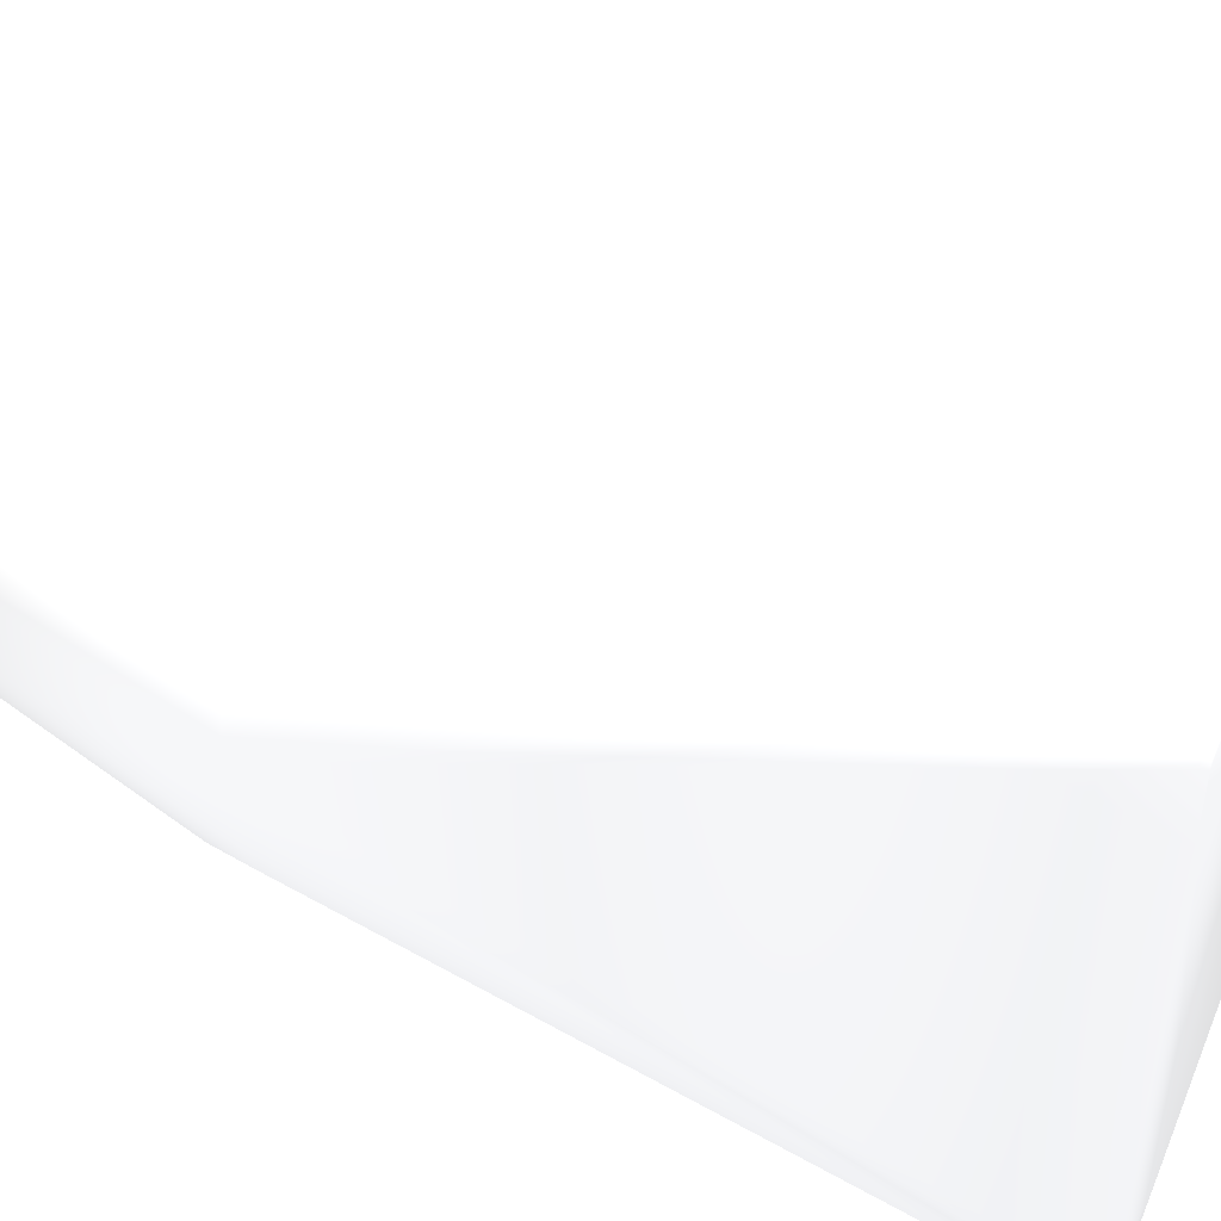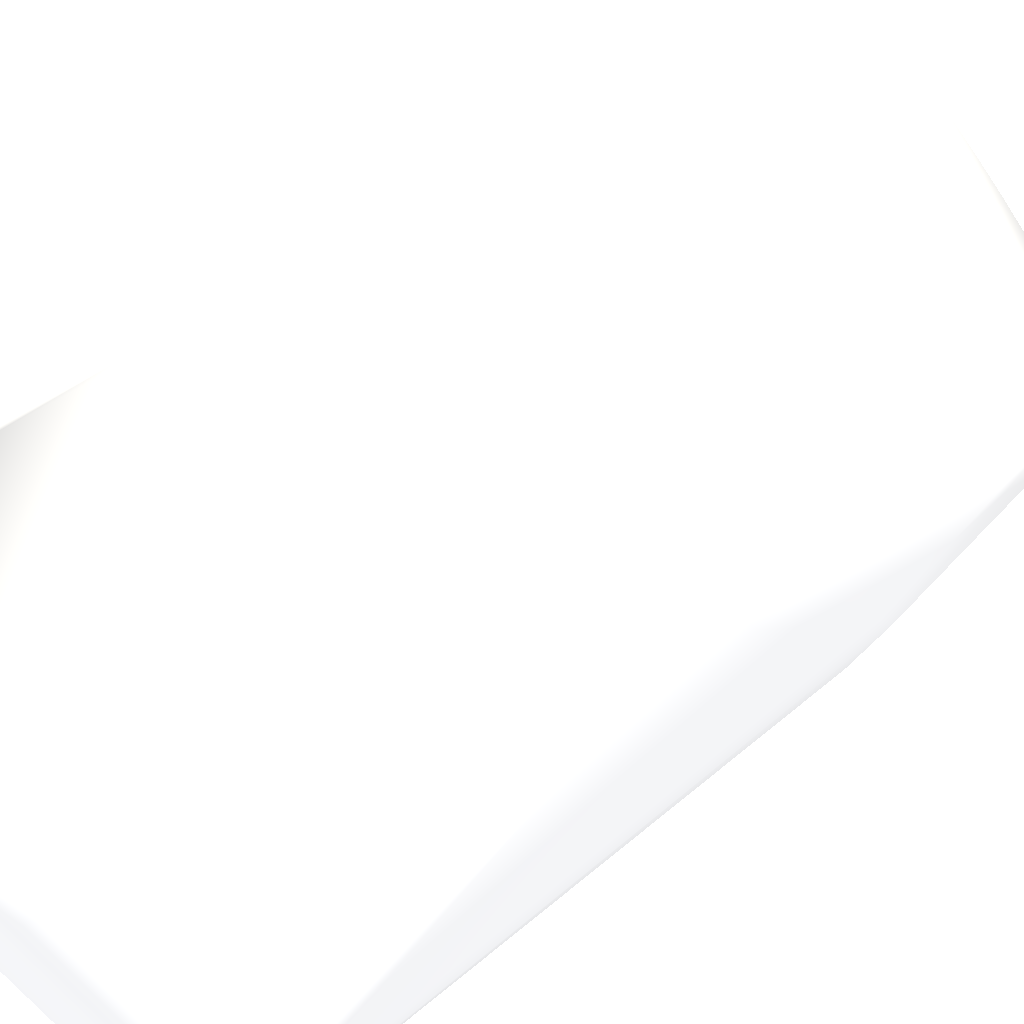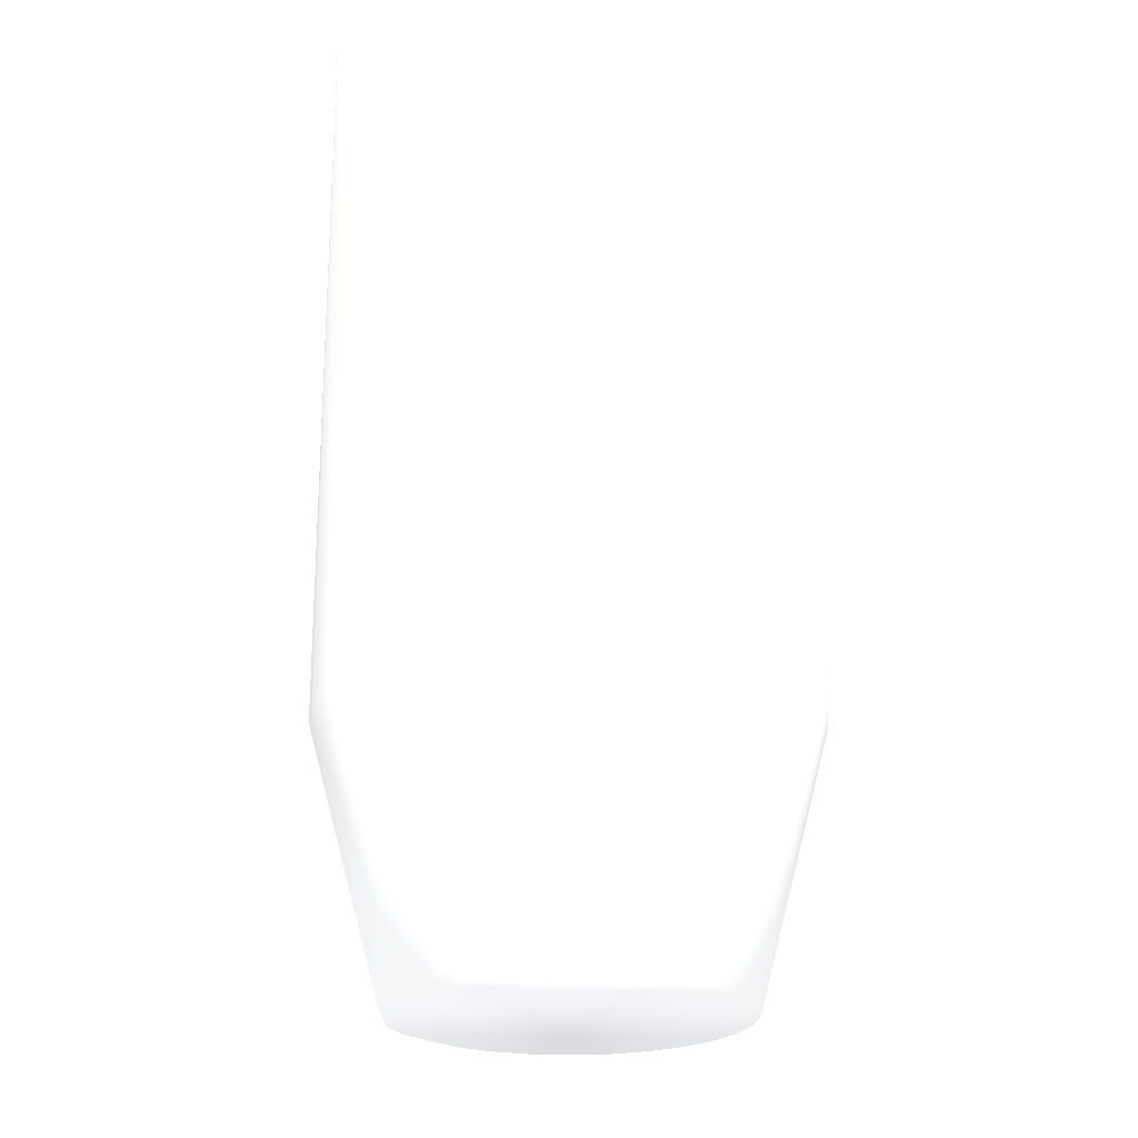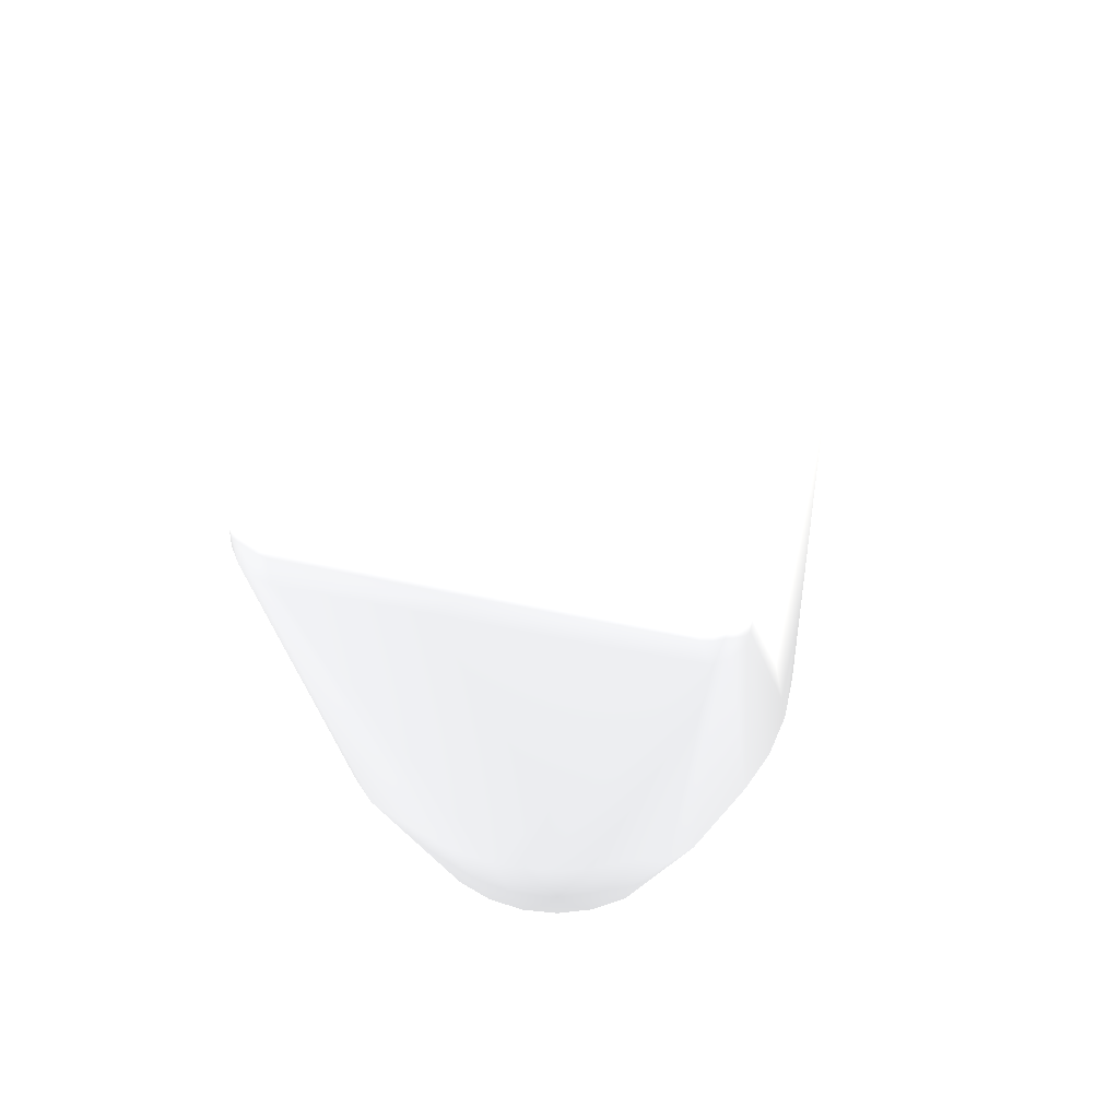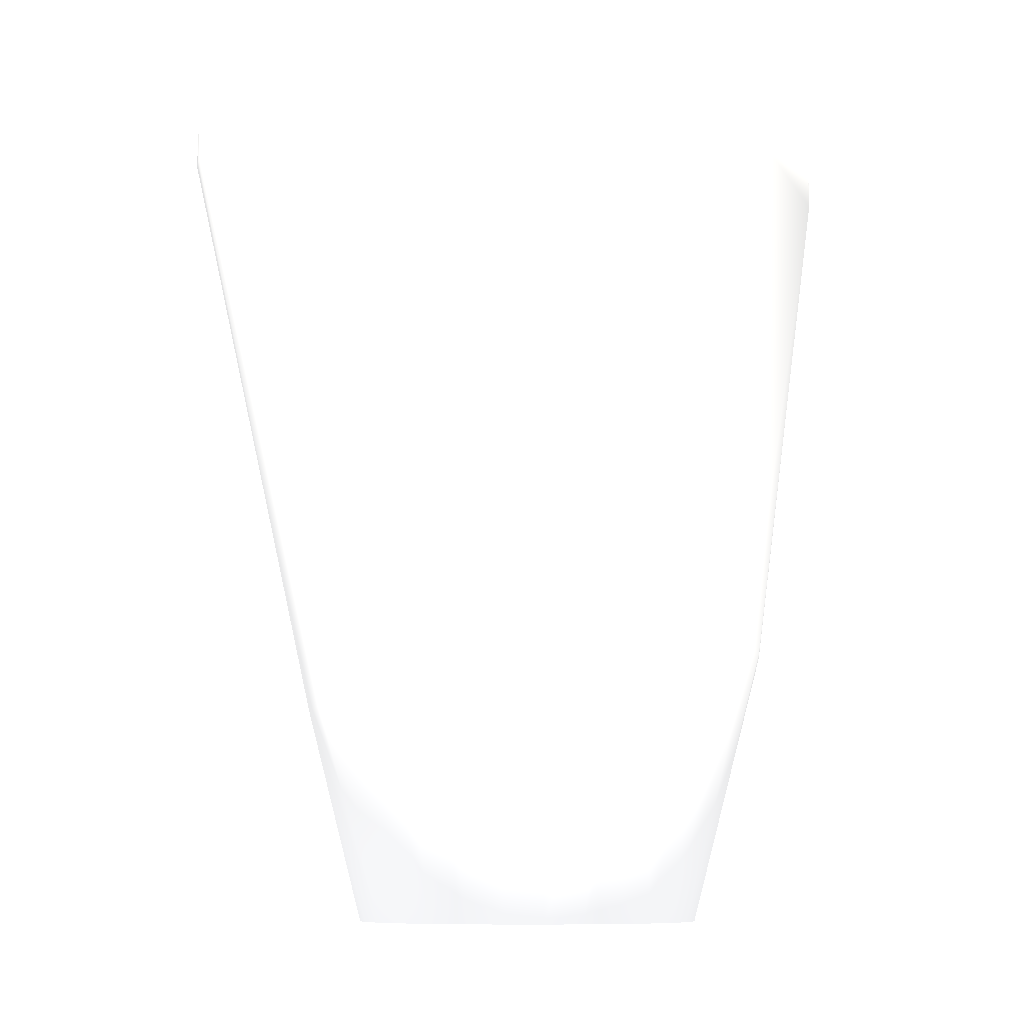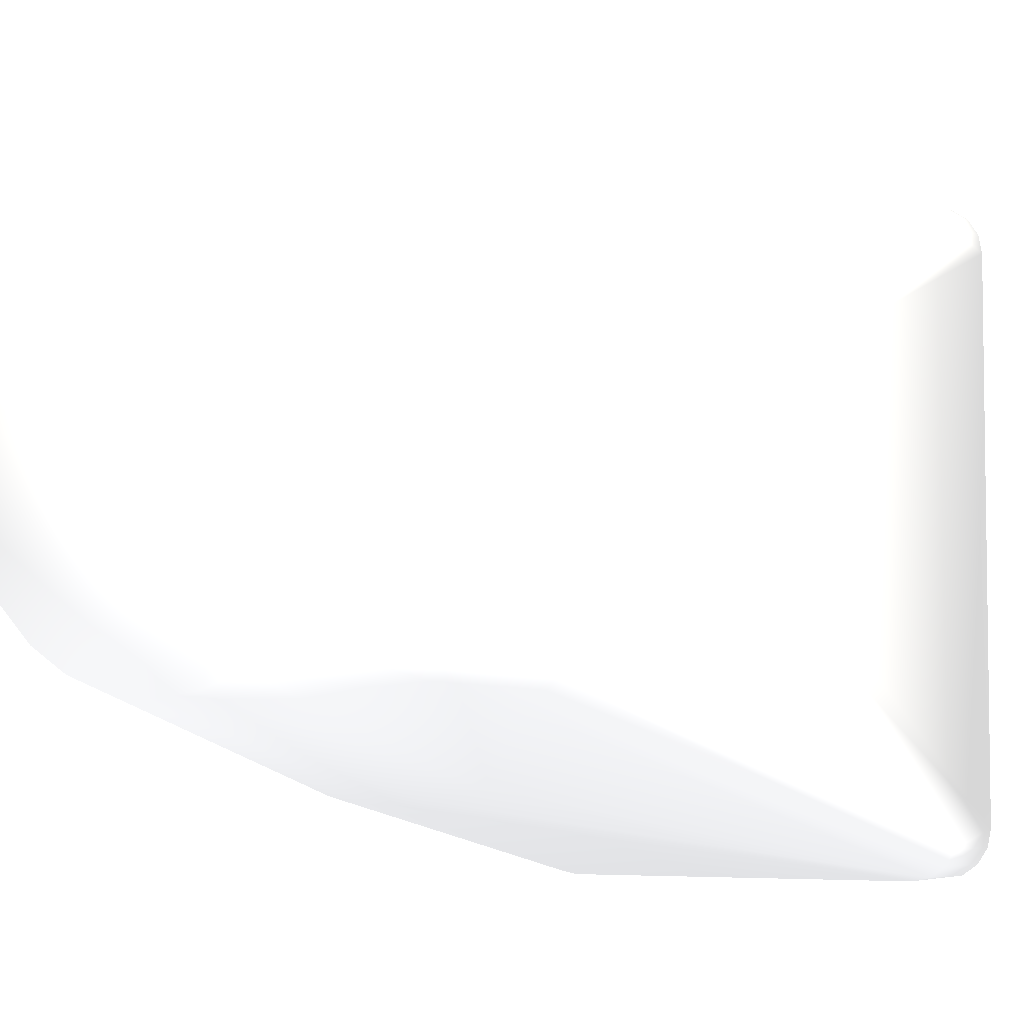
<metadata>
{"format":"obj","ext":"obj","renderer":"f3d","projection":"perspective","resolution":1024,"background":"white","views":[{"elev":46.0,"azim":-67.6,"up":"+Y"},{"elev":-59.6,"azim":125.9,"up":"+Y"},{"elev":-23.3,"azim":1.4,"up":"+Z"},{"elev":57.9,"azim":-167.4,"up":"+Z"},{"elev":-10.0,"azim":110.7,"up":"+Z"},{"elev":-5.3,"azim":-147.0,"up":"+Y"}]}
</metadata>
<code>
v -0.03982 0.005828 -0.04 0.698 0.698 0.698
v -0.03166 -0.03012 -0.1114 0.698 0.698 0.698
v -0.03166 -0.005882 -0.1114 0.698 0.698 0.698
v -0.03852 -0.0457 -0.034 0.698 0.698 0.698
v -0.006993 -0.046 -0.034 0.698 0.698 0.698
v -0.01599 -0.046 -0.034 0.698 0.698 0.698
v -0.003297 0.004531 -0.04 0.698 0.698 0.698
v -0.03699 -0.046 -0.04 0.698 0.698 0.698
v -0.03982 -0.04483 -0.04 0.698 0.698 0.698
v -0.0371 -0.01455 -0.1114 0.698 0.698 0.698
v -0.04069 0.004531 -0.04 0.698 0.698 0.698
v -0.006993 0.007 -0.04 0.698 0.698 0.698
v -0.003297 -0.04353 -0.04 0.698 0.698 0.698
v -0.02906 -0.03883 -0.08691 0.698 0.698 0.698
v -0.006993 0.007 -0.034 0.698 0.698 0.698
v -0.03699 0.007 -0.034 0.698 0.698 0.698
v -0.04069 -0.04353 -0.04 0.698 0.698 0.698
v -0.006993 -0.046 -0.04 0.698 0.698 0.698
v -0.03852 0.006696 -0.034 0.698 0.698 0.698
v -0.01668 -0.03935 -0.08691 0.698 0.698 0.698
v -0.005462 0.006696 -0.04 0.698 0.698 0.698
v 8e-06 -0.01787 -0.08691 0.698 0.698 0.698
v -0.004165 0.005828 -0.04 0.698 0.698 0.698
v -0.03311 0.000986 -0.08691 0.698 0.698 0.698
v -0.004165 -0.04483 -0.04 0.698 0.698 0.698
v -0.02499 -0.03979 -0.08691 0.698 0.698 0.698
v -0.005462 -0.0457 -0.04 0.698 0.698 0.698
v -0.002993 -0.042 -0.03399 0.698 0.698 0.698
v -0.03852 0.006696 -0.04 0.698 0.698 0.698
v -0.007991 -0.034 -0.09241 0.698 0.698 0.698
v -0.03599 -0.034 -0.09241 0.698 0.698 0.698
v -0.04149 -0.0282 -0.08691 0.698 0.698 0.698
v -0.0371 -0.02145 -0.1114 0.698 0.698 0.698
v -0.01297 0.002066 -0.08691 0.698 0.698 0.698
v -0.03852 -0.0457 -0.04 0.698 0.698 0.698
v -0.03799 -0.032 -0.09241 0.698 0.698 0.698
v -0.005991 -0.032 -0.09241 0.698 0.698 0.698
v -0.01693 0.003411 -0.08691 0.698 0.698 0.698
v -0.02931 0.002746 -0.08691 0.698 0.698 0.698
v -0.02872 -0.004035 -0.1114 0.698 0.698 0.698
v -0.02872 -0.03197 -0.1114 0.698 0.698 0.698
v -0.04161 -0.008037 -0.08691 0.698 0.698 0.698
v -0.03982 -0.04483 -0.034 0.698 0.698 0.698
v -0.04069 -0.04353 -0.034 0.698 0.698 0.698
v -0.03799 -0.004 -0.09241 0.698 0.698 0.698
v -0.005991 -0.004 -0.09241 0.698 0.698 0.698
v -0.007991 -0.002 -0.09241 0.698 0.698 0.698
v -0.02525 0.003757 -0.08691 0.698 0.698 0.698
v -0.001519 -0.02605 -0.08691 0.698 0.698 0.698
v -0.04306 -0.02432 -0.08691 0.698 0.698 0.698
v -0.02081 -0.03997 -0.08691 0.698 0.698 0.698
v -0.02544 -0.002889 -0.1114 0.698 0.698 0.698
v -0.02544 -0.03311 -0.1114 0.698 0.698 0.698
v -0.03599 -0.002 -0.09241 0.698 0.698 0.698
v -0.002993 0.003 -0.03399 0.698 0.698 0.698
v -0.03982 0.005828 -0.034 0.698 0.698 0.698
v -0.04069 0.004531 -0.034 0.698 0.698 0.698
v -0.04314 -0.01193 -0.08691 0.698 0.698 0.698
v -0.001617 -0.009701 -0.08691 0.698 0.698 0.698
v -0.02199 -0.0025 -0.1114 0.698 0.698 0.698
v -0.02199 -0.0335 -0.1114 0.698 0.698 0.698
v -0.0439 -0.01604 -0.08691 0.698 0.698 0.698
v -0.04388 -0.02022 -0.08691 0.698 0.698 0.698
v -0.02108 0.003981 -0.08691 0.698 0.698 0.698
v -0.01233 -0.005882 -0.1114 0.698 0.698 0.698
v -0.01233 -0.03012 -0.1114 0.698 0.698 0.698
v -0.000364 -0.02203 -0.08691 0.698 0.698 0.698
v -0.01854 -0.03311 -0.1114 0.698 0.698 0.698
v -0.000414 -0.01371 -0.08691 0.698 0.698 0.698
v -0.004165 -0.04483 -0.03399 0.698 0.698 0.698
v -0.01854 -0.002889 -0.1114 0.698 0.698 0.698
v -0.009872 -0.02766 -0.1114 0.698 0.698 0.698
v -0.009872 -0.008336 -0.1114 0.698 0.698 0.698
v -0.01527 -0.004035 -0.1114 0.698 0.698 0.698
v -0.004165 0.005828 -0.03399 0.698 0.698 0.698
v -0.01527 -0.03197 -0.1114 0.698 0.698 0.698
v -0.02799 -0.046 -0.034 0.698 0.698 0.698
v -0.006879 -0.01455 -0.1114 0.698 0.698 0.698
v -0.006879 -0.02145 -0.1114 0.698 0.698 0.698
v -0.008026 -0.01128 -0.1114 0.698 0.698 0.698
v -0.008026 -0.02473 -0.1114 0.698 0.698 0.698
v -0.04099 -0.042 -0.034 0.698 0.698 0.698
v -0.006491 -0.018 -0.1114 0.698 0.698 0.698
v -0.03596 -0.02473 -0.1114 0.698 0.698 0.698
v -0.03596 -0.01128 -0.1114 0.698 0.698 0.698
v -0.04099 0.003 -0.034 0.698 0.698 0.698
v -0.02799 -0.046 -0.04 0.698 0.698 0.698
v -0.01599 -0.046 -0.04 0.698 0.698 0.698
f 1 11 56
f 1 29 54
f 1 42 11
f 1 45 42
f 1 54 45
f 1 56 29
f 2 31 36
f 2 36 84
f 2 41 31
f 2 84 41
f 3 40 85
f 3 45 54
f 3 54 40
f 3 85 45
f 4 8 77
f 4 35 8
f 4 43 35
f 4 77 43
f 5 6 18
f 5 18 27
f 5 27 70
f 5 70 6
f 6 70 77
f 6 77 88
f 6 88 18
f 7 23 75
f 7 46 23
f 7 55 69
f 7 59 46
f 7 69 59
f 7 75 55
f 8 18 88
f 8 26 51
f 8 35 26
f 8 51 18
f 8 87 77
f 8 88 87
f 9 17 36
f 9 31 35
f 9 35 43
f 9 36 31
f 9 43 17
f 10 33 62
f 10 58 85
f 10 62 58
f 10 85 33
f 11 42 58
f 11 57 56
f 11 58 62
f 11 62 86
f 11 86 57
f 12 15 21
f 12 16 15
f 12 21 38
f 12 29 16
f 12 38 64
f 12 64 29
f 13 25 37
f 13 28 70
f 13 37 49
f 13 49 67
f 13 67 28
f 13 70 25
f 14 26 35
f 14 31 41
f 14 35 31
f 14 41 53
f 14 53 26
f 15 16 75
f 15 75 21
f 16 19 75
f 16 29 19
f 17 32 36
f 17 43 44
f 17 44 82
f 17 50 32
f 17 63 50
f 17 82 63
f 18 20 27
f 18 51 20
f 19 29 56
f 19 56 75
f 20 30 27
f 20 51 68
f 20 68 76
f 20 76 30
f 21 23 47
f 21 34 38
f 21 47 34
f 21 75 23
f 22 28 67
f 22 55 28
f 22 67 83
f 22 69 55
f 22 83 69
f 23 46 47
f 24 29 39
f 24 39 40
f 24 40 54
f 24 54 29
f 25 27 30
f 25 30 37
f 25 70 27
f 26 53 61
f 26 61 51
f 28 55 70
f 29 48 39
f 29 64 48
f 30 66 72
f 30 72 37
f 30 76 66
f 32 50 84
f 32 84 36
f 33 50 63
f 33 63 62
f 33 84 50
f 33 85 84
f 34 47 74
f 34 71 38
f 34 74 71
f 37 72 81
f 37 81 49
f 38 71 64
f 39 48 52
f 39 52 40
f 40 52 85
f 41 84 53
f 42 45 85
f 42 85 58
f 43 77 44
f 44 77 82
f 46 59 80
f 46 73 47
f 46 80 73
f 47 65 74
f 47 73 65
f 48 60 52
f 48 64 60
f 49 79 67
f 49 81 79
f 51 61 68
f 52 60 85
f 53 84 61
f 55 75 70
f 56 57 75
f 57 86 75
f 59 69 78
f 59 78 80
f 60 64 71
f 60 71 85
f 61 84 68
f 62 63 82
f 62 82 86
f 65 73 85
f 65 85 74
f 66 76 84
f 66 84 72
f 67 79 83
f 68 84 76
f 69 83 78
f 70 75 77
f 71 74 85
f 72 84 81
f 73 80 85
f 75 86 77
f 77 86 82
f 77 87 88
f 78 83 85
f 78 85 80
f 79 81 84
f 79 84 83
f 83 84 85

</code>
